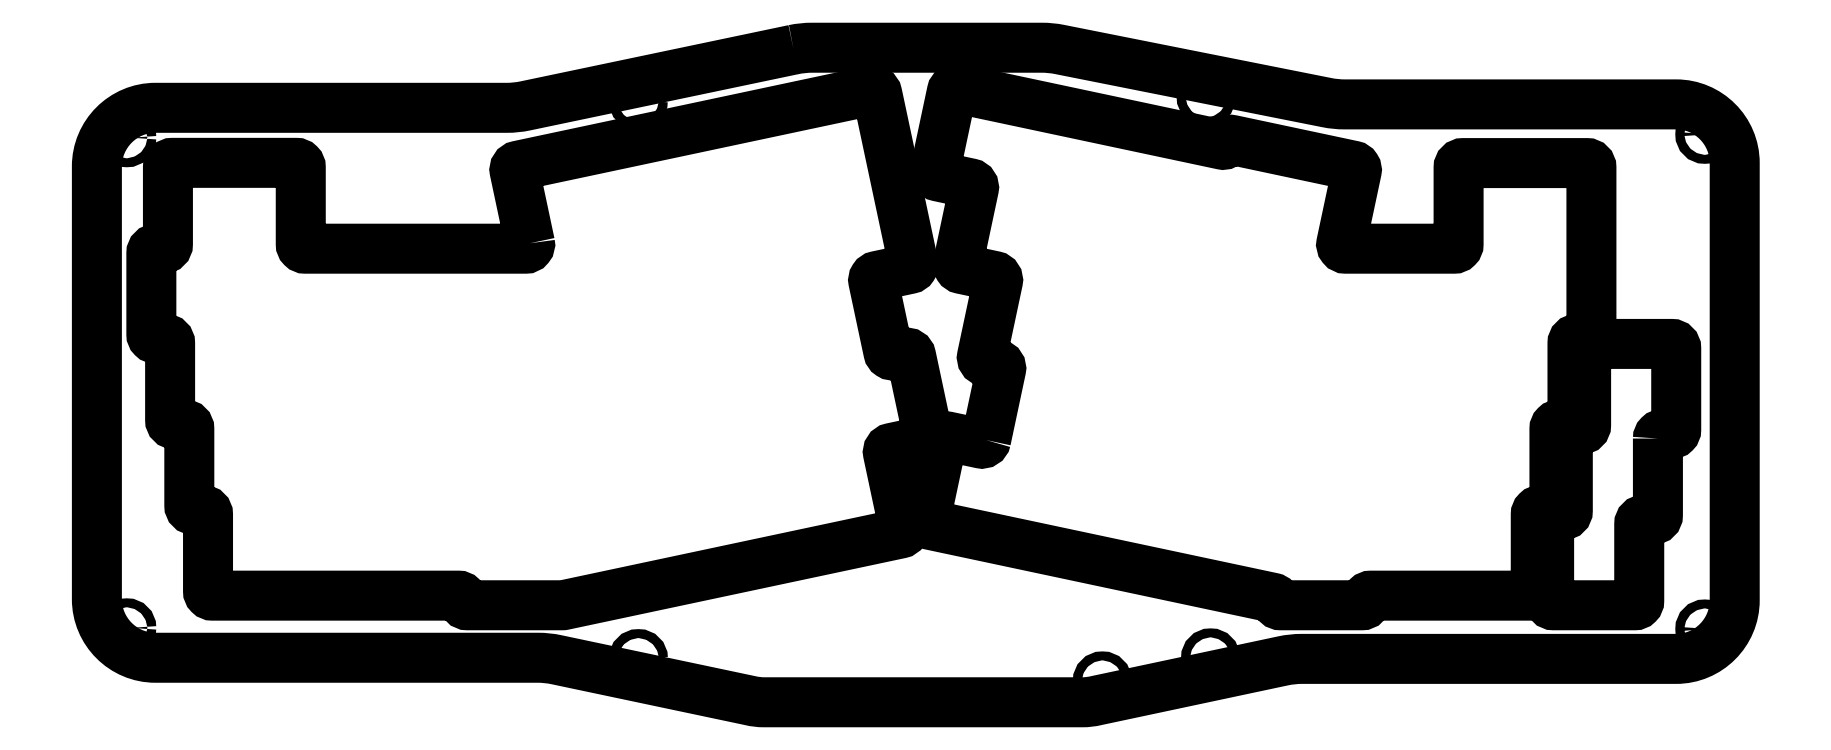
<metadata>
{"format":"dxf","ext":"dxf","renderer":"ezdxf+matplotlib","layout":"modelspace","background":"white","min_lineweight":24,"dpi":150}
</metadata>
<code>
0
SECTION
2
ENTITIES
0
LWPOLYLINE
8
0
90
50
70
1
43
0
10
-87.8
20
26.89
42
-0.4769
10
-88.77
20
25.68
10
-137.8
20
25.68
42
-0.4142
10
-138.8
20
26.68
10
-138.8
20
43.78
42
0.4142
10
-139.8
20
44.78
10
-167.3
20
44.78
42
0.4142
10
-168.3
20
43.78
10
-168.3
20
26.68
42
-0.4142
10
-169.3
20
25.68
10
-171
20
25.68
42
0.4142
10
-172
20
24.68
10
-172
20
6.632
42
0.4142
10
-171
20
5.632
10
-168.9
20
5.632
42
-0.4142
10
-167.9
20
4.632
10
-167.9
20
-12.42
42
0.4142
10
-166.9
20
-13.42
10
-164.6
20
-13.42
42
-0.4142
10
-163.6
20
-14.42
10
-163.6
20
-31.47
42
0.4142
10
-162.6
20
-32.47
10
-160.4
20
-32.47
42
-0.4142
10
-159.4
20
-33.47
10
-159.4
20
-50.52
42
0.4142
10
-158.4
20
-51.52
10
-103.7
20
-51.52
42
-0.4142
10
-102.7
20
-52.52
10
-102.7
20
-52.66
42
0.4142
10
-101.7
20
-53.66
10
-80.54
20
-53.66
42
0.05241
10
-80.33
20
-53.64
10
-5.357
20
-37.7
42
0.4142
10
-4.587
20
-36.51
10
-8.13
20
-19.84
42
-0.4142
10
-7.36
20
-18.65
10
0.003452
20
-17.09
42
0.4142
10
0.7737
20
-15.9
10
-2.979
20
1.752
42
0.4142
10
-4.165
20
2.522
10
-6.867
20
1.948
42
-0.4142
10
-8.053
20
2.718
10
-11.39
20
18.42
42
-0.4142
10
-10.62
20
19.61
10
-3.257
20
21.17
42
0.4142
10
-2.487
20
22.36
10
-10.51
20
60.12
42
0.4142
10
-11.7
20
60.89
10
-90.44
20
44.15
42
0.4142
10
-91.21
20
42.96
0
LWPOLYLINE
8
0
90
24
70
1
43
0
10
163.2
20
-16.56
42
-0.4142
10
164.2
20
-15.56
10
166.3
20
-15.56
42
0.4142
10
167.3
20
-14.56
10
167.3
20
3.492
42
0.4142
10
166.3
20
4.492
10
148.2
20
4.492
42
0.4142
10
147.2
20
3.492
10
147.2
20
-13.56
42
-0.4142
10
146.2
20
-14.56
10
144.1
20
-14.56
42
0.4142
10
143.1
20
-15.56
10
143.1
20
-32.61
42
-0.4142
10
142.1
20
-33.61
10
140
20
-33.61
42
0.4142
10
139
20
-34.61
10
139
20
-52.66
42
0.4142
10
140
20
-53.66
10
158
20
-53.66
42
0.4142
10
159
20
-52.66
10
159
20
-35.61
42
-0.4142
10
160
20
-34.61
10
162.2
20
-34.61
42
0.4142
10
163.2
20
-33.61
0
LWPOLYLINE
8
0
90
24
70
1
43
0
10
-29.13
20
69.97
42
-0.05172
10
-25.02
20
70.4
10
26.12
20
70.4
42
-0.04912
10
30.02
20
70.01
10
89.57
20
58.17
42
0.04912
10
93.47
20
57.79
10
167.2
20
57.79
42
-0.4142
10
180.3
20
44.74
10
180.3
20
-52.54
42
-0.4142
10
167.2
20
-65.59
10
83.96
20
-65.59
42
0.05246
10
79.8
20
-66.03
10
38.21
20
-74.88
42
-0.05932
10
35.14
20
-75.24
10
-35.72
20
-75.24
42
-0.05913
10
-38.78
20
-74.88
10
-81.91
20
-65.77
42
0.05209
10
-86.05
20
-65.34
10
-171.1
20
-65.34
42
-0.4142
10
-184.2
20
-52.29
10
-184.2
20
43.98
42
-0.4142
10
-171.1
20
57.03
10
-92.94
20
57.03
42
0.05172
10
-88.83
20
57.45
0
LWPOLYLINE
8
0
90
54
70
1
43
0
10
13.7
20
-16.9
42
-0.4142
10
12.51
20
-17.67
10
5.145
20
-16.11
42
0.4142
10
3.959
20
-16.88
10
0.2063
20
-34.53
42
0.4142
10
0.9766
20
-35.72
10
77.47
20
-51.98
42
-0.3124
10
78.25
20
-52.81
42
0.3708
10
79.24
20
-53.66
10
97.31
20
-53.66
42
0.4142
10
98.31
20
-52.66
10
98.31
20
-52.52
42
-0.4142
10
99.31
20
-51.52
10
135
20
-51.52
42
0.4142
10
136
20
-50.52
10
136
20
-33.47
42
-0.4142
10
137
20
-32.47
10
139.2
20
-32.47
42
0.4142
10
140.2
20
-31.47
10
140.2
20
-14.42
42
-0.4142
10
141.2
20
-13.42
10
143.2
20
-13.42
42
0.4142
10
144.2
20
-12.42
10
144.2
20
4.632
42
-0.4142
10
145.2
20
5.632
10
147.4
20
5.632
42
0.4142
10
148.4
20
6.632
10
148.4
20
43.73
42
0.4142
10
147.4
20
44.73
10
119.8
20
44.73
42
0.4142
10
118.8
20
43.73
10
118.8
20
26.68
42
-0.4142
10
117.8
20
25.68
10
93.72
20
25.68
42
-0.477
10
92.74
20
26.89
10
96.16
20
42.96
42
0.4142
10
95.39
20
44.15
10
68.44
20
49.88
42
0.3418
10
67.33
20
49.35
42
-0.3418
10
66.23
20
48.81
10
7.256
20
61.35
42
0.4142
10
6.07
20
60.58
10
2.318
20
42.92
42
0.4142
10
3.088
20
41.74
10
10.21
20
40.22
42
-0.4142
10
10.98
20
39.04
10
7.436
20
22.36
42
0.4142
10
8.206
20
21.17
10
15.56
20
19.61
42
-0.4142
10
16.33
20
18.42
10
12.79
20
1.747
42
0.4142
10
13.56
20
0.5606
10
16.26
20
-0.01421
42
-0.4142
10
17.03
20
-1.2
0
CIRCLE
8
0
10
63.65
20
-65.37
30
0
40
1
210
0
220
-0
230
1
0
CIRCLE
8
0
10
-177.5
20
-58.69
30
0
40
1
210
0
220
-0
230
1
0
CIRCLE
8
0
10
-63.69
20
58.64
30
0
40
1
210
0
220
-0
230
1
0
CIRCLE
8
0
10
173.6
20
51.14
30
0
40
1
210
0
220
-0
230
1
0
CIRCLE
8
0
10
173.6
20
-58.94
30
0
40
1
210
0
220
-0
230
1
0
CIRCLE
8
0
10
62.67
20
59.44
30
0
40
1
210
0
220
-0
230
1
0
CIRCLE
8
0
10
-177.5
20
50.38
30
0
40
1
210
0
220
-0
230
1
0
CIRCLE
8
0
10
-63.66
20
-65.53
30
0
40
1
210
0
220
-0
230
1
0
CIRCLE
8
0
10
39.57
20
-70.5
30
0
40
1
210
0
220
-0
230
1
0
ENDSEC
0
EOF

</code>
